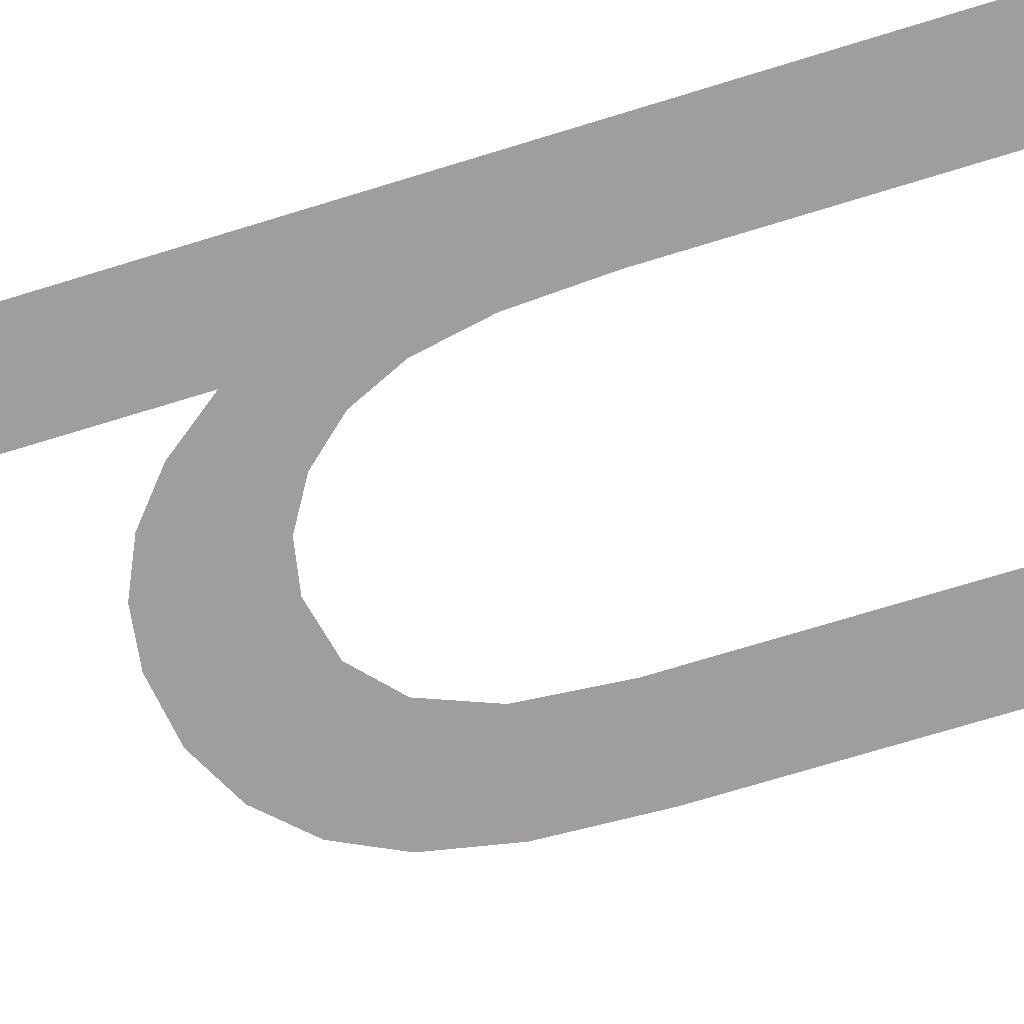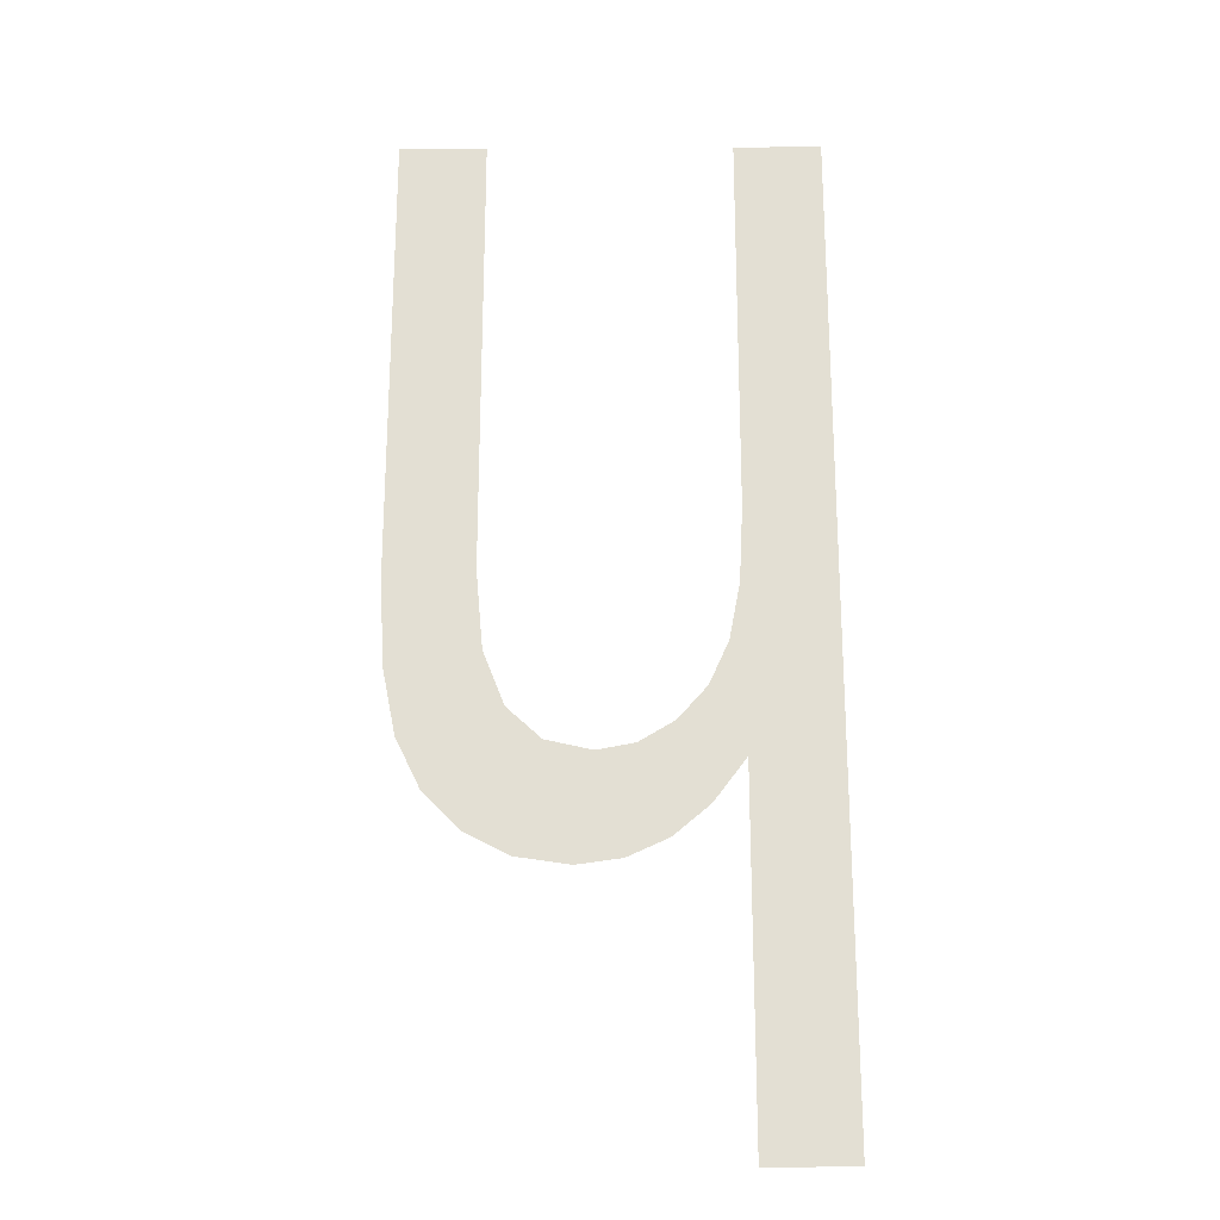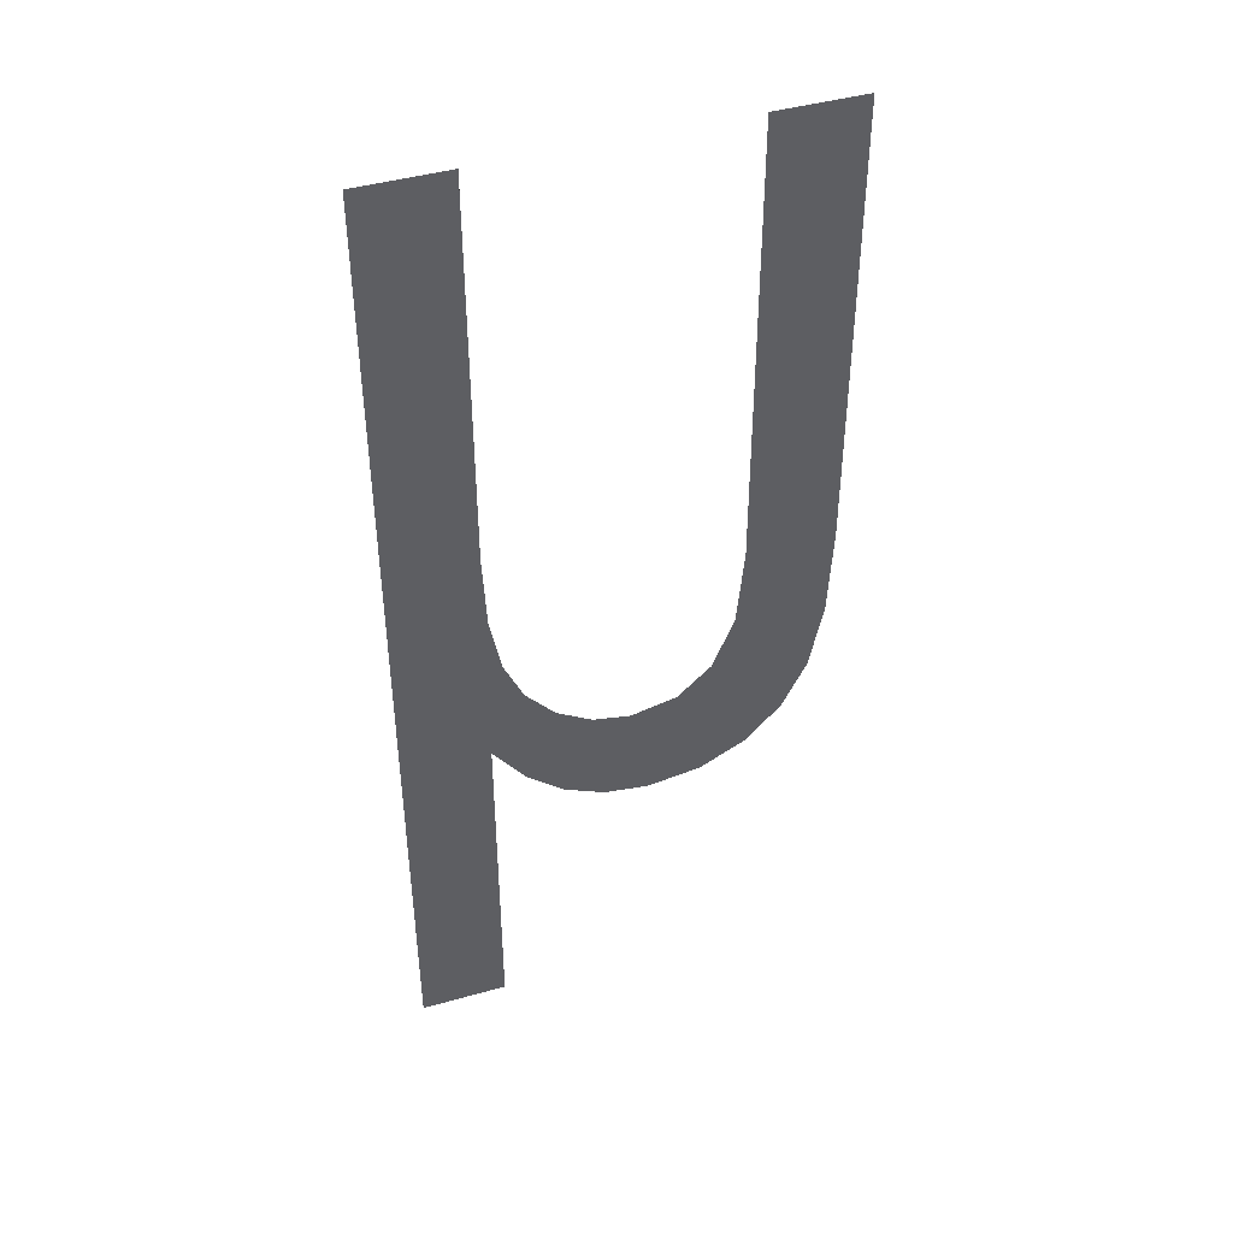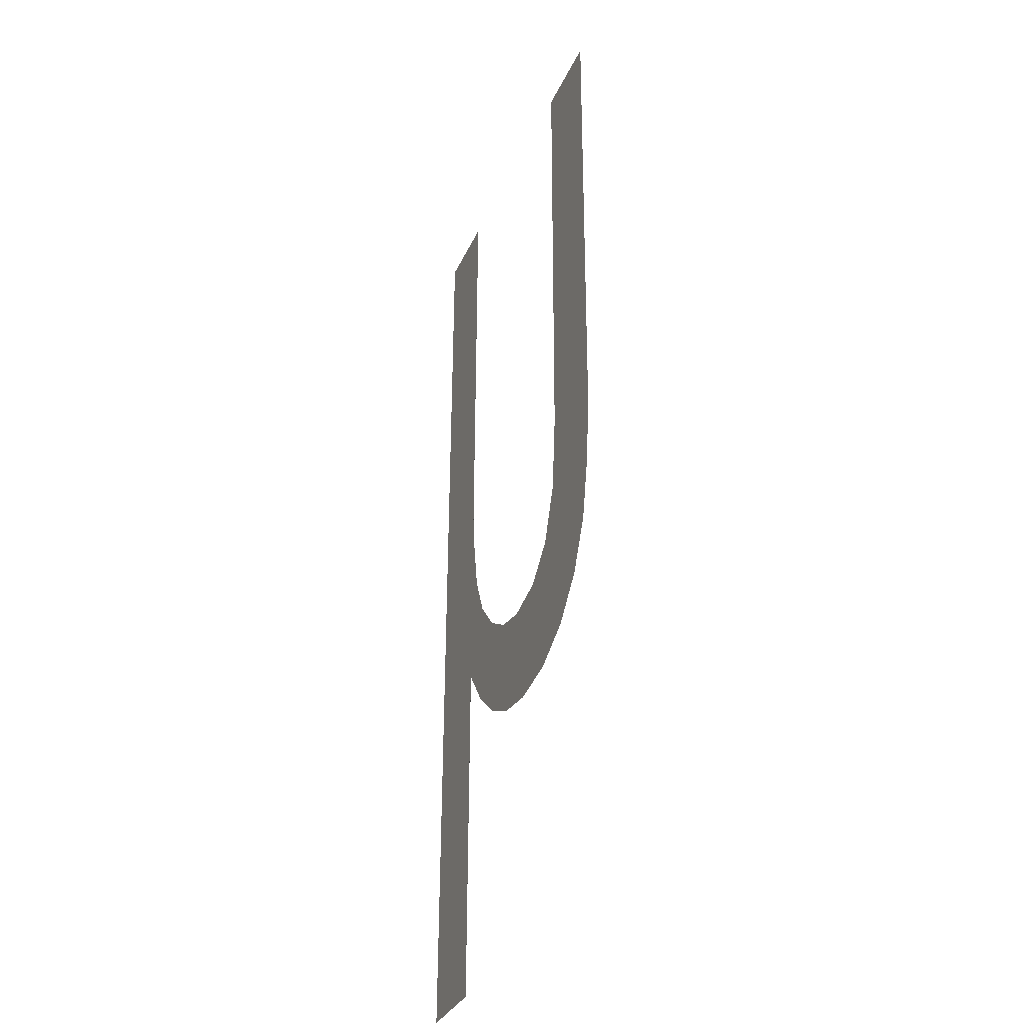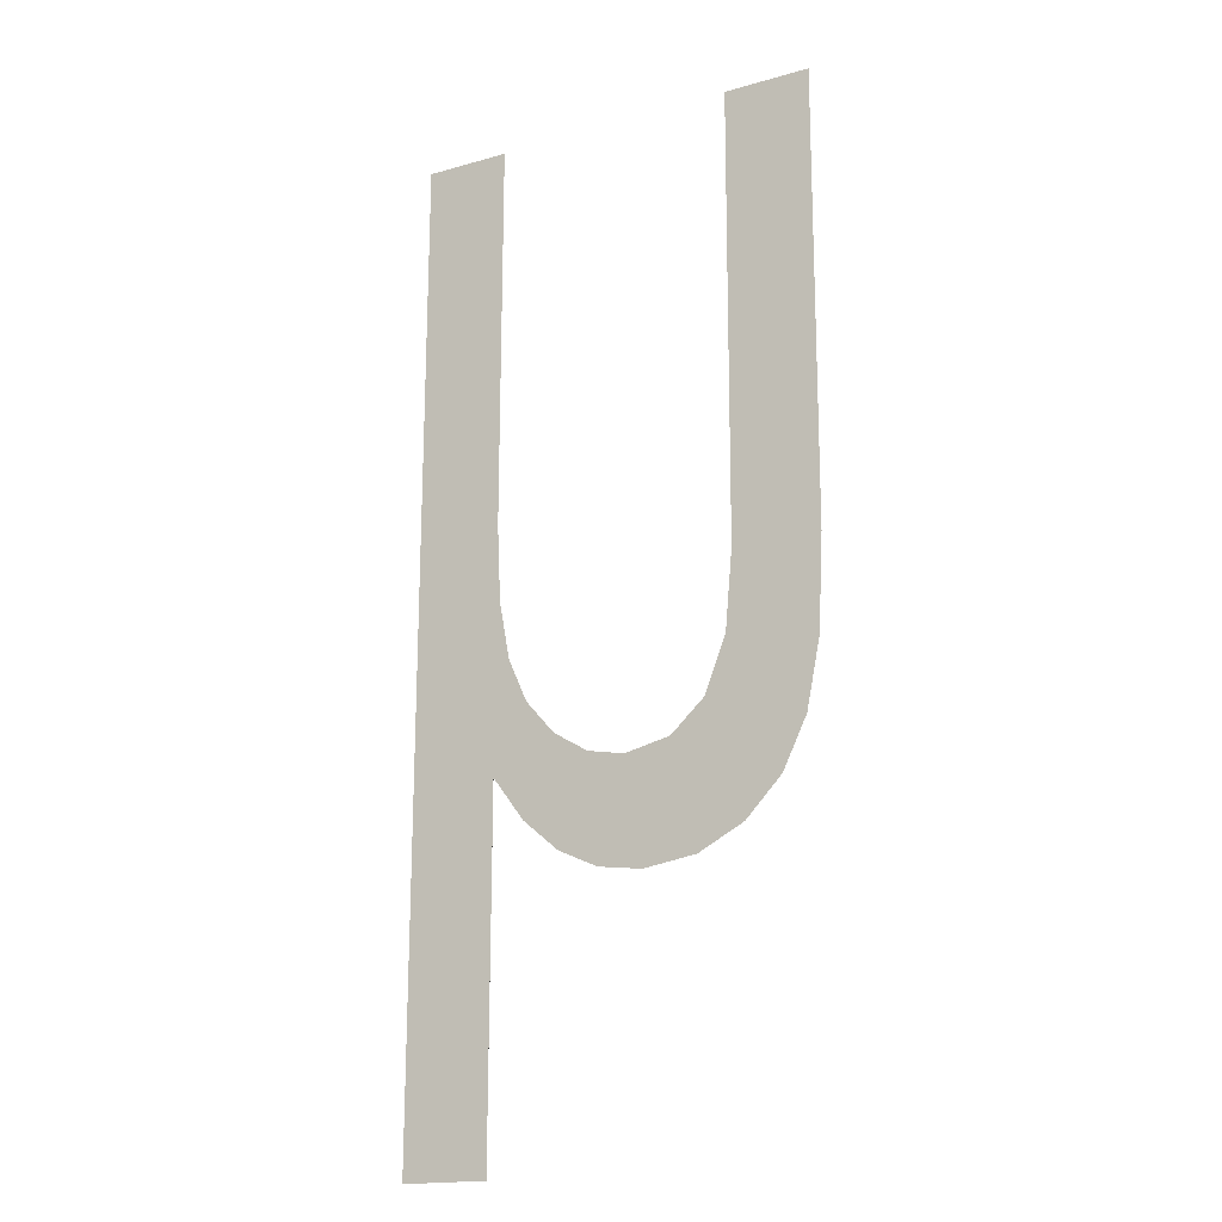
<metadata>
{"format":"obj","ext":"obj","renderer":"f3d","projection":"perspective","resolution":1024,"background":"white","views":[{"elev":-71.0,"azim":-72.9,"up":"+Y"},{"elev":-23.3,"azim":-179.4,"up":"+Z"},{"elev":44.5,"azim":-18.2,"up":"+Z"},{"elev":-32.8,"azim":68.7,"up":"+Z"},{"elev":-17.8,"azim":29.0,"up":"+Z"}]}
</metadata>
<code>
o mesh148/mesh148-geometry#mesh148-geometry
v -0.49 -0.1676 0.3222
v -0.49 -0.1676 0.3244
v -0.49 -0.1676 0.3254
v -0.4896 -0.1676 0.3216
v -0.49 -0.1676 0.3305
v -0.4899 -0.1676 0.3237
v -0.49 -0.1677 0.3175
v -0.4896 -0.1676 0.3231
v -0.4912 -0.1676 0.3305
v -0.4891 -0.1677 0.3212
v -0.4912 -0.1677 0.3175
v -0.4892 -0.1676 0.3227
v -0.4888 -0.1676 0.3224
v -0.4886 -0.1677 0.321
v -0.4883 -0.1676 0.3223
v -0.488 -0.1677 0.3209
v -0.4877 -0.1676 0.3224
v -0.4873 -0.1677 0.321
v -0.4872 -0.1676 0.3228
v -0.4867 -0.1677 0.3213
v -0.4869 -0.1676 0.3235
v -0.4869 -0.1676 0.3246
v -0.4869 -0.1676 0.3305
v -0.4857 -0.1676 0.3305
v -0.4863 -0.1676 0.3218
v -0.486 -0.1676 0.3225
v -0.4858 -0.1676 0.3234
v -0.4857 -0.1676 0.3246
f 1 2 3
f 2 1 4
f 3 2 1
f 4 1 2
f 5 1 3
f 3 1 5
f 2 4 6
f 6 4 2
f 5 7 1
f 1 7 5
f 6 4 8
f 8 4 6
f 9 7 5
f 5 7 9
f 8 4 10
f 10 4 8
f 7 9 11
f 11 9 7
f 8 10 12
f 12 10 8
f 12 10 13
f 13 10 12
f 13 10 14
f 14 10 13
f 13 14 15
f 15 14 13
f 15 14 16
f 16 14 15
f 15 16 17
f 17 16 15
f 17 16 18
f 18 16 17
f 17 18 19
f 19 18 17
f 19 18 20
f 20 18 19
f 19 20 21
f 21 20 19
f 21 20 22
f 22 20 21
f 22 20 23
f 23 20 22
f 23 20 24
f 24 20 23
f 24 20 25
f 25 20 24
f 24 25 26
f 26 25 24
f 24 26 27
f 27 26 24
f 24 27 28
f 28 27 24

</code>
